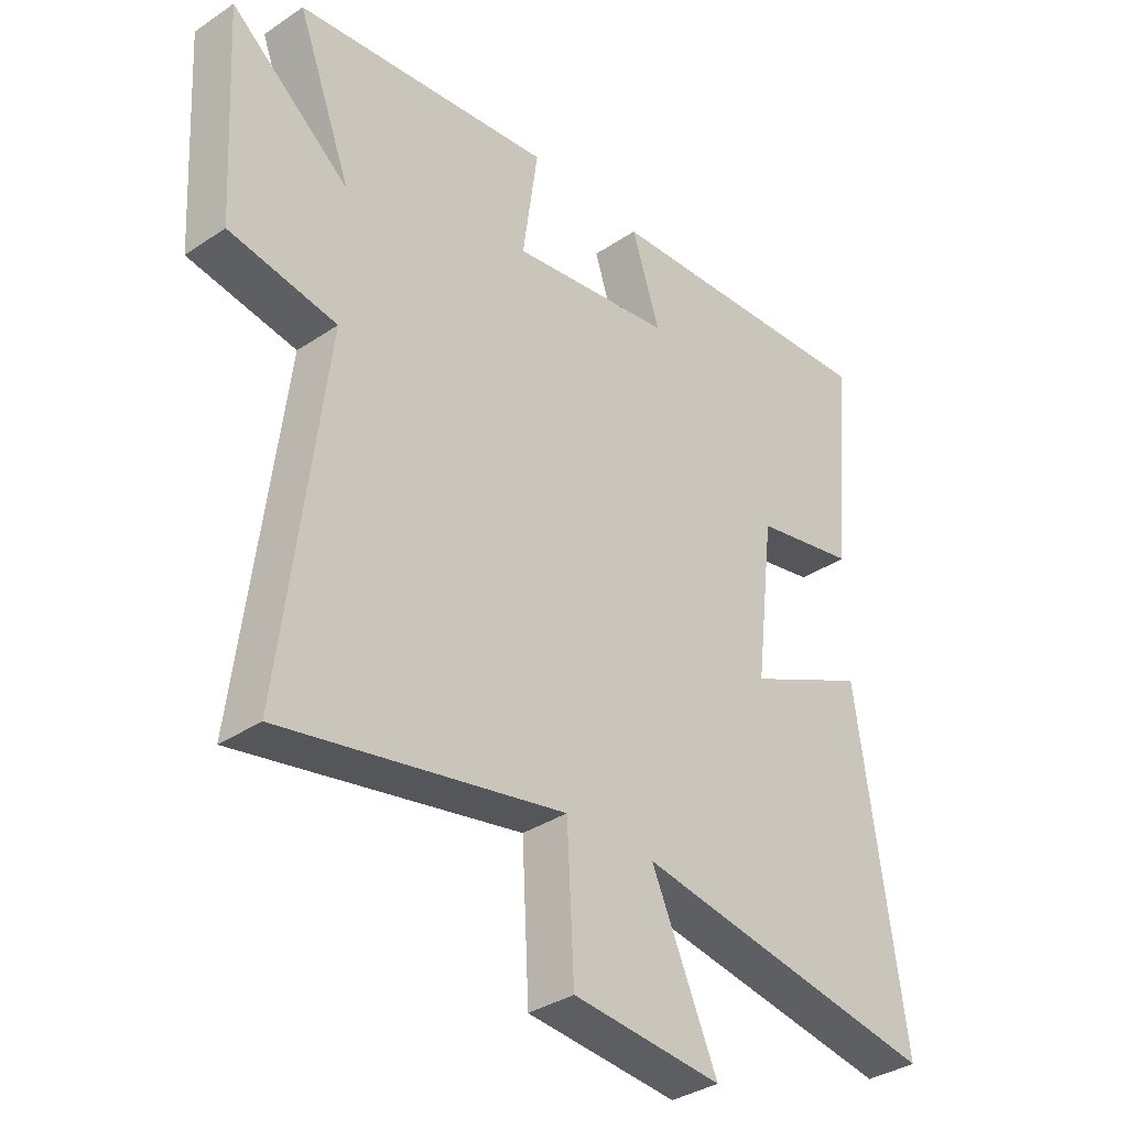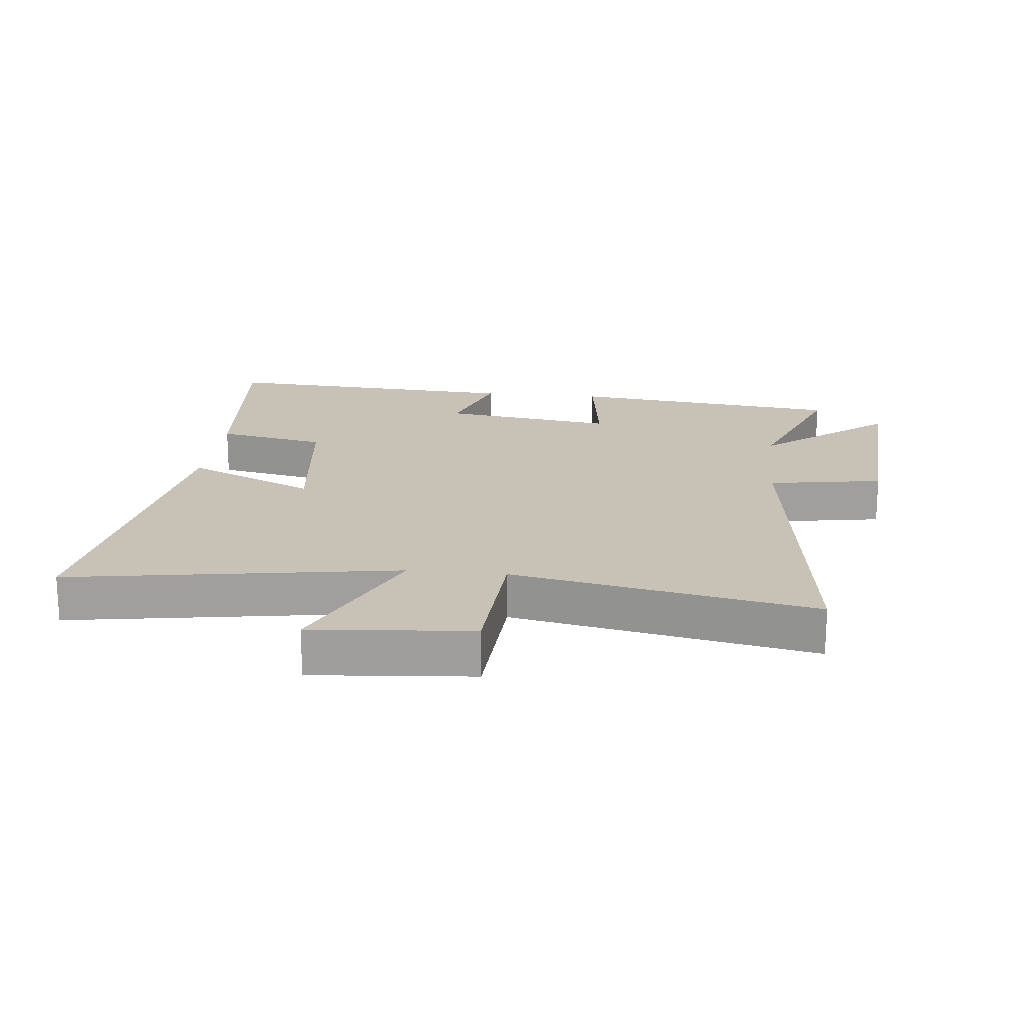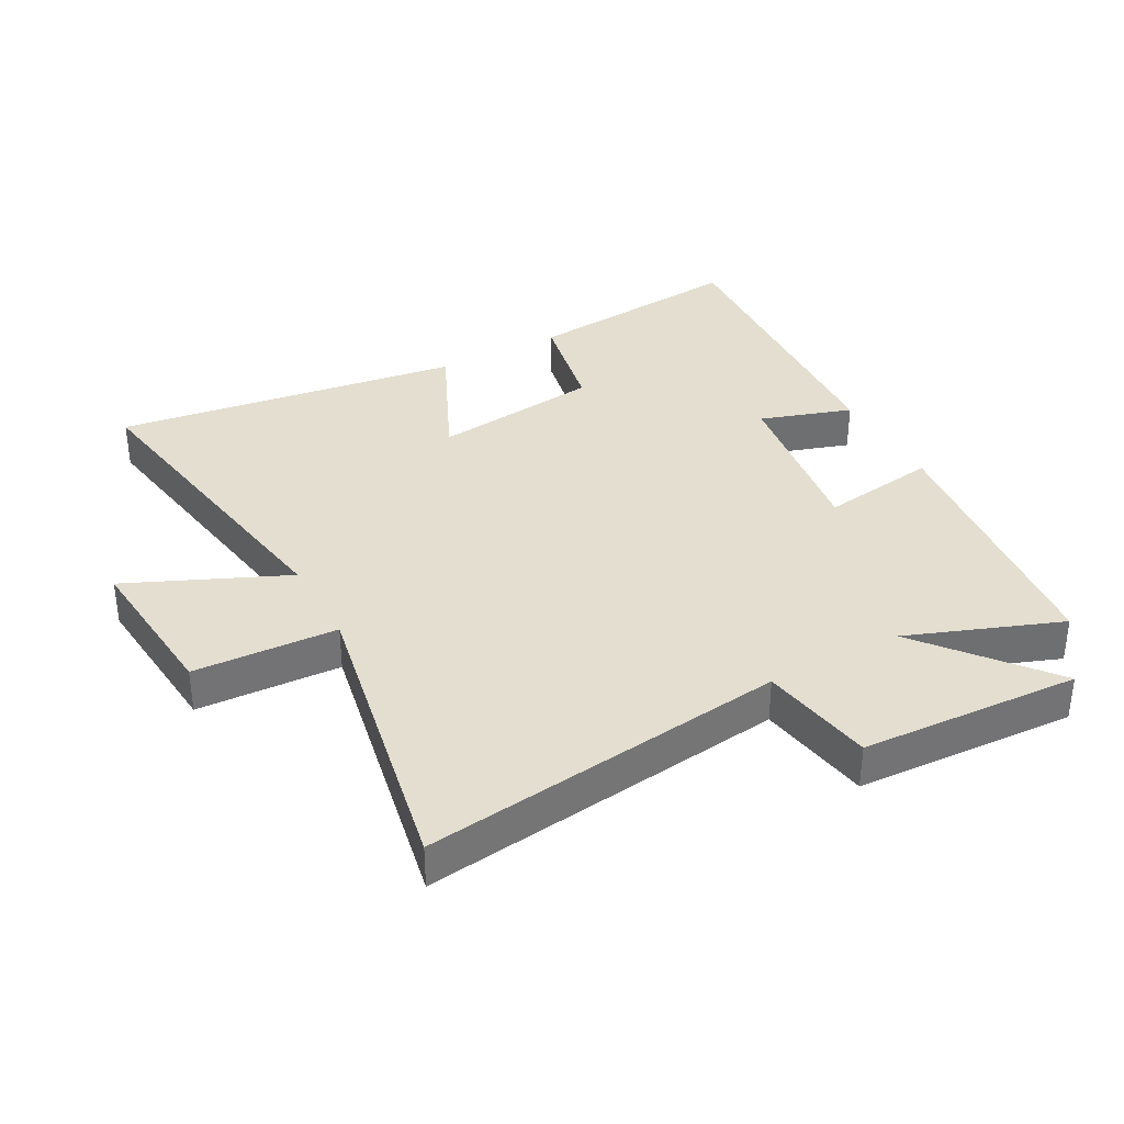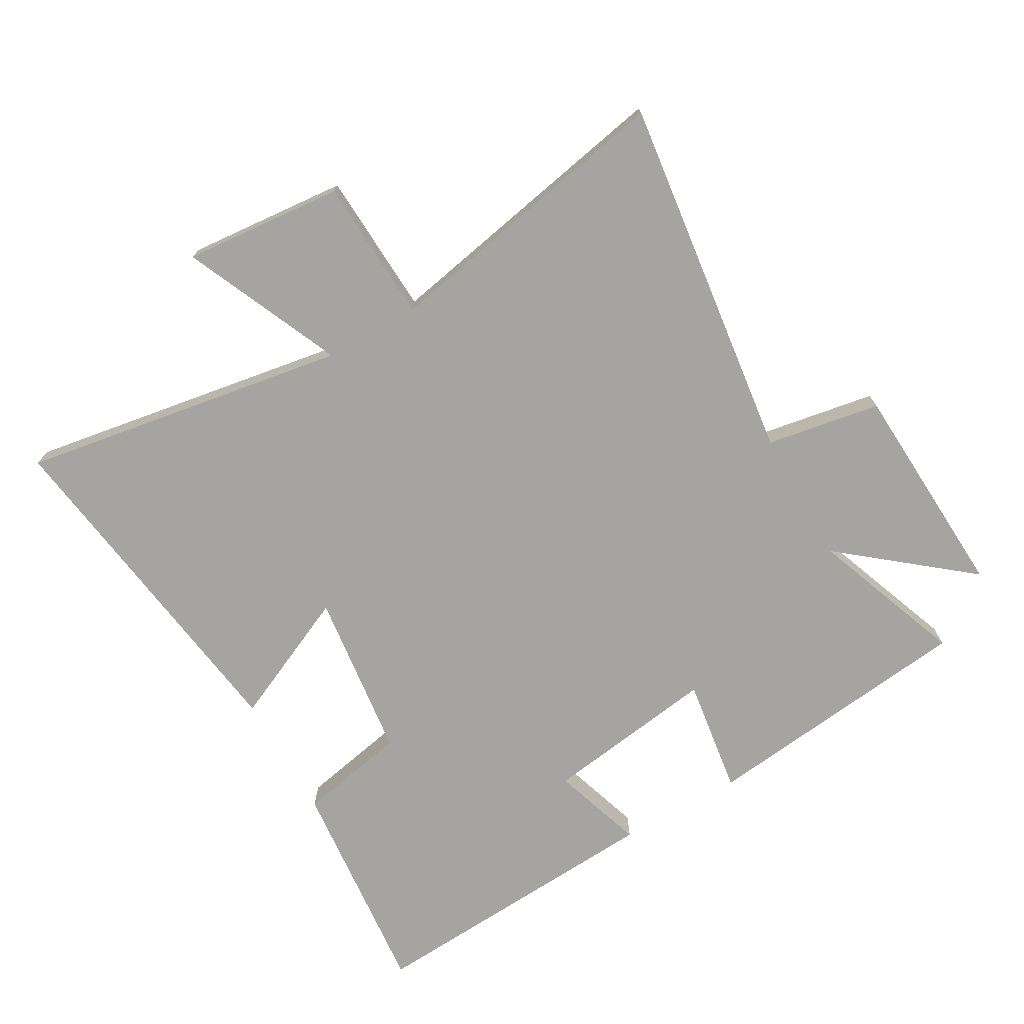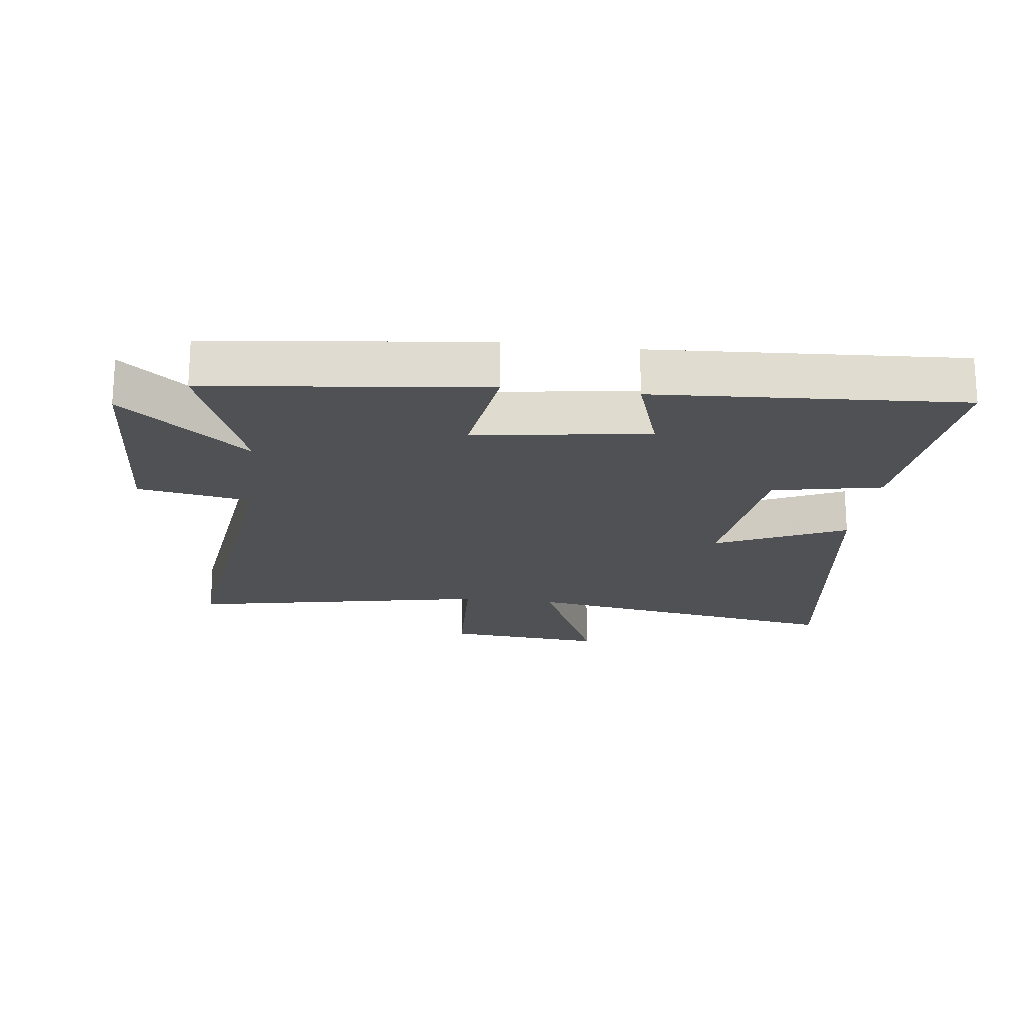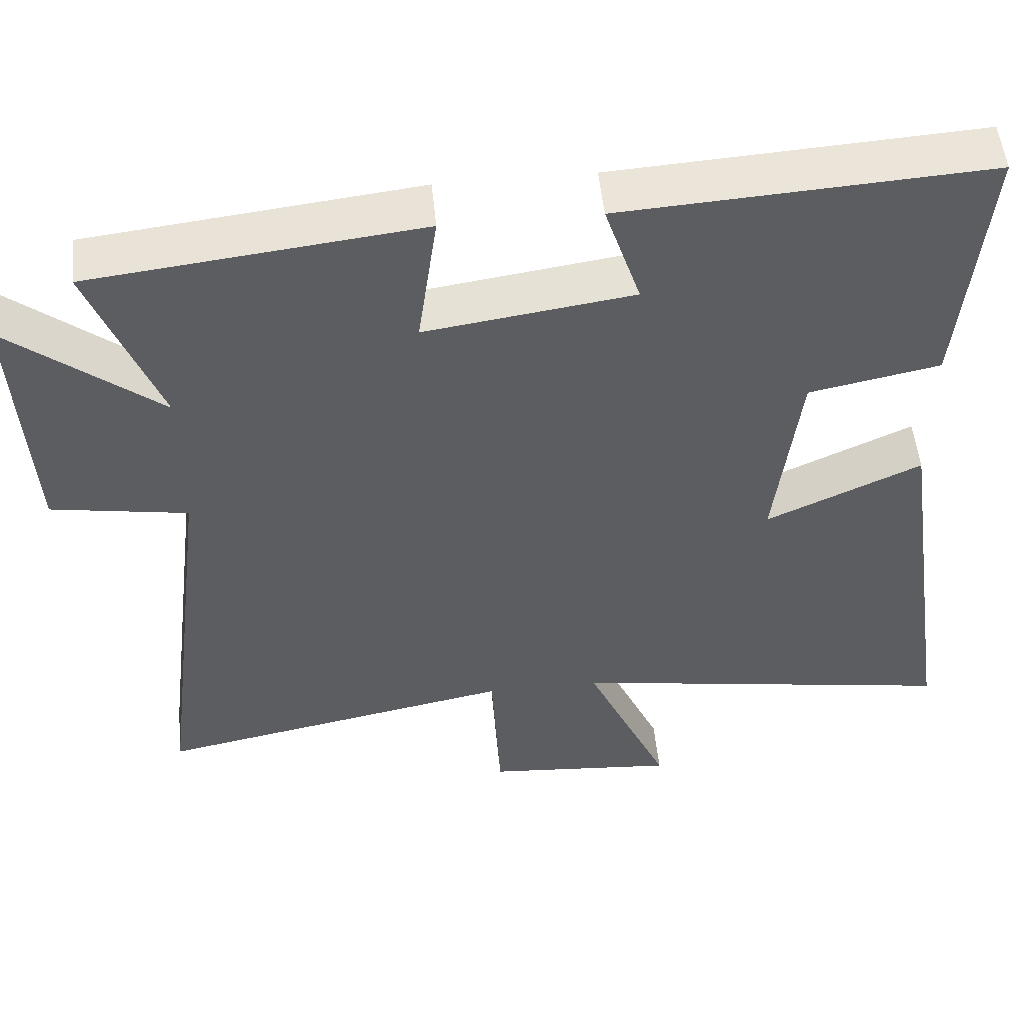
<metadata>
{"format":"obj","ext":"obj","renderer":"f3d","projection":"perspective","resolution":1024,"background":"white","views":[{"elev":-35.0,"azim":-48.2,"up":"+Z"},{"elev":19.0,"azim":-173.9,"up":"+Y"},{"elev":35.8,"azim":-118.7,"up":"+Y"},{"elev":-73.3,"azim":-150.4,"up":"+Y"},{"elev":-19.8,"azim":-7.2,"up":"+Y"},{"elev":52.1,"azim":-5.7,"up":"+Z"}]}
</metadata>
<code>
v -0.572 0.07 -0.594
v -0.5 0.07 -0.012
v -0.682 0.07 0.019
v -0.702 0.07 0.369
v -0.5 0.07 0.206
v -0.592 0.07 0.449
v -0.155 0.07 0.5
v -0.181 0.07 0.314
v 0.095 0.07 0.354
v 0.047 0.07 0.5
v 0.533 0.07 0.53
v 0.5 0.07 0.175
v 0.326 0.07 0.14
v 0.294 0.07 -0.128
v 0.5 0.07 -0.033
v 0.58 0.07 -0.585
v 0.059 0.07 -0.5
v 0.171 0.07 -0.751
v -0.083 0.07 -0.729
v -0.095 0.07 -0.5
v -0.572 0 -0.594
v -0.5 0 -0.012
v -0.682 0 0.019
v -0.702 0 0.369
v -0.5 0 0.206
v -0.592 0 0.449
v -0.155 0 0.5
v -0.181 0 0.314
v 0.095 0 0.354
v 0.047 0 0.5
v 0.533 0 0.53
v 0.5 0 0.175
v 0.326 0 0.14
v 0.294 0 -0.128
v 0.5 0 -0.033
v 0.58 0 -0.585
v 0.059 0 -0.5
v 0.171 0 -0.751
v -0.083 0 -0.729
v -0.095 0 -0.5
f 17 18 19 20
f 14 15 16 17
f 13 14 17 20
f 11 12 13
f 10 11 13
f 9 10 13
f 20 1 2
f 13 20 2
f 9 13 2
f 8 9 2
f 5 6 7 8
f 2 3 4 5
f 2 5 8
f 40 39 38 37
f 37 36 35 34
f 40 37 34 33
f 33 32 31
f 33 31 30
f 33 30 29
f 22 21 40
f 22 40 33
f 22 33 29
f 22 29 28
f 28 27 26 25
f 25 24 23 22
f 28 25 22
f 1 21 22 2
f 2 22 23 3
f 3 23 24 4
f 4 24 25 5
f 5 25 26 6
f 6 26 27 7
f 7 27 28 8
f 8 28 29 9
f 9 29 30 10
f 10 30 31 11
f 11 31 32 12
f 12 32 33 13
f 13 33 34 14
f 14 34 35 15
f 15 35 36 16
f 16 36 37 17
f 17 37 38 18
f 18 38 39 19
f 19 39 40 20
f 20 40 21 1

</code>
